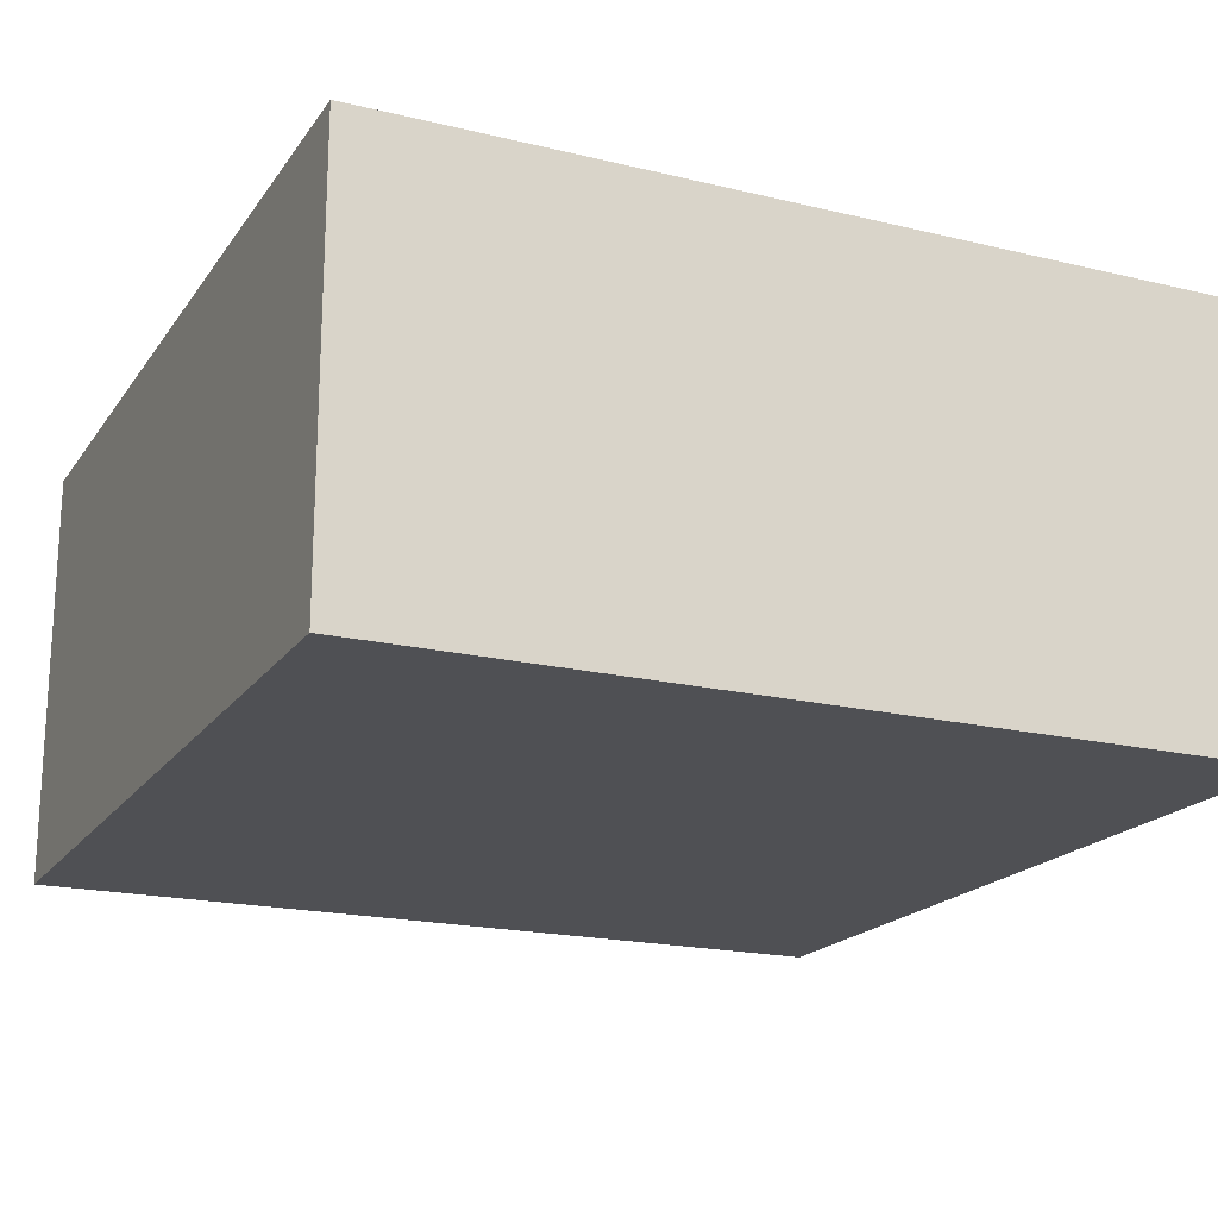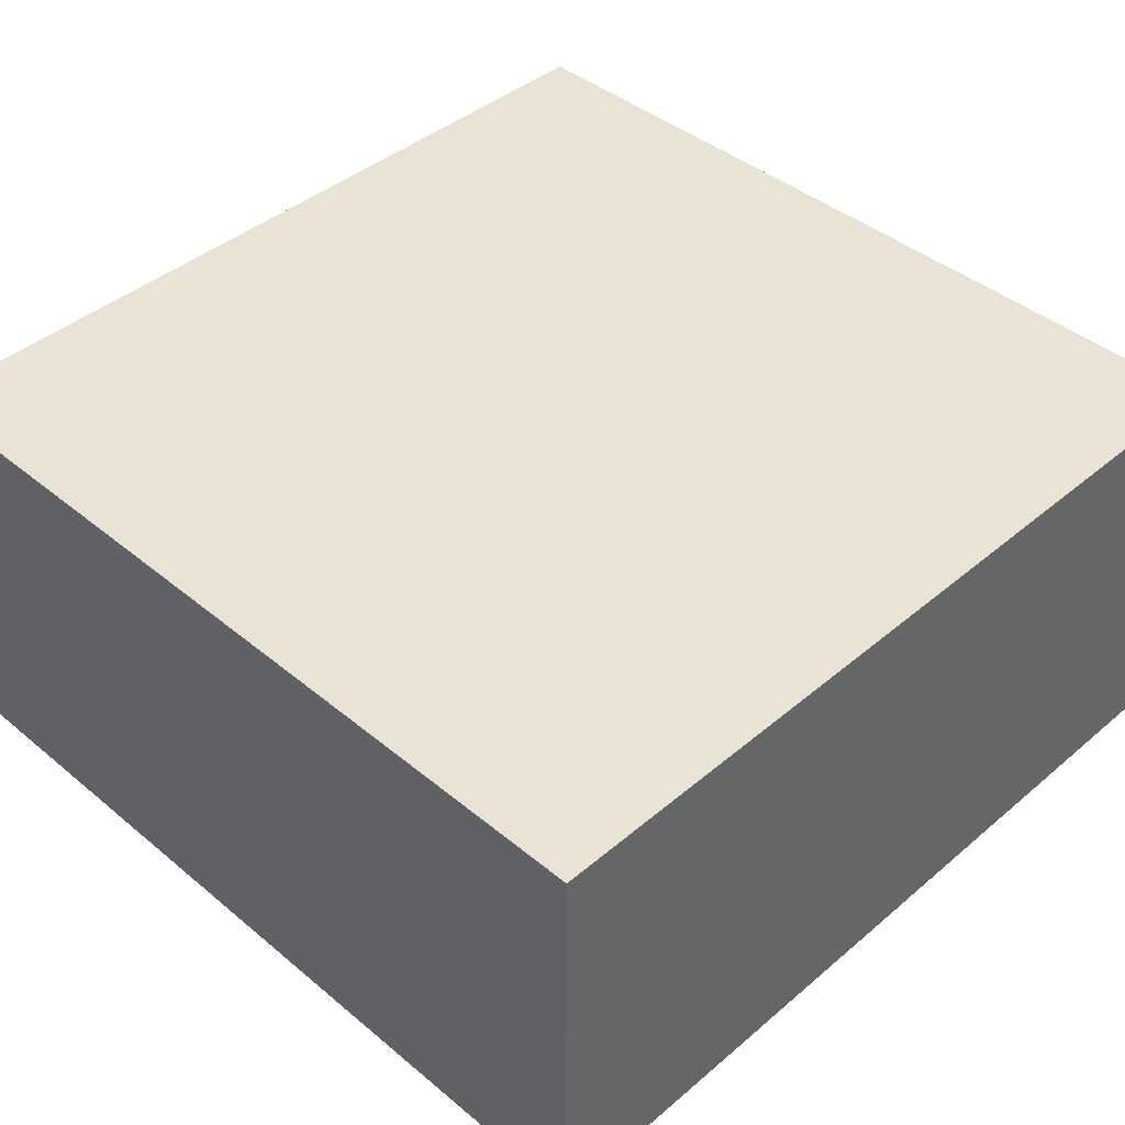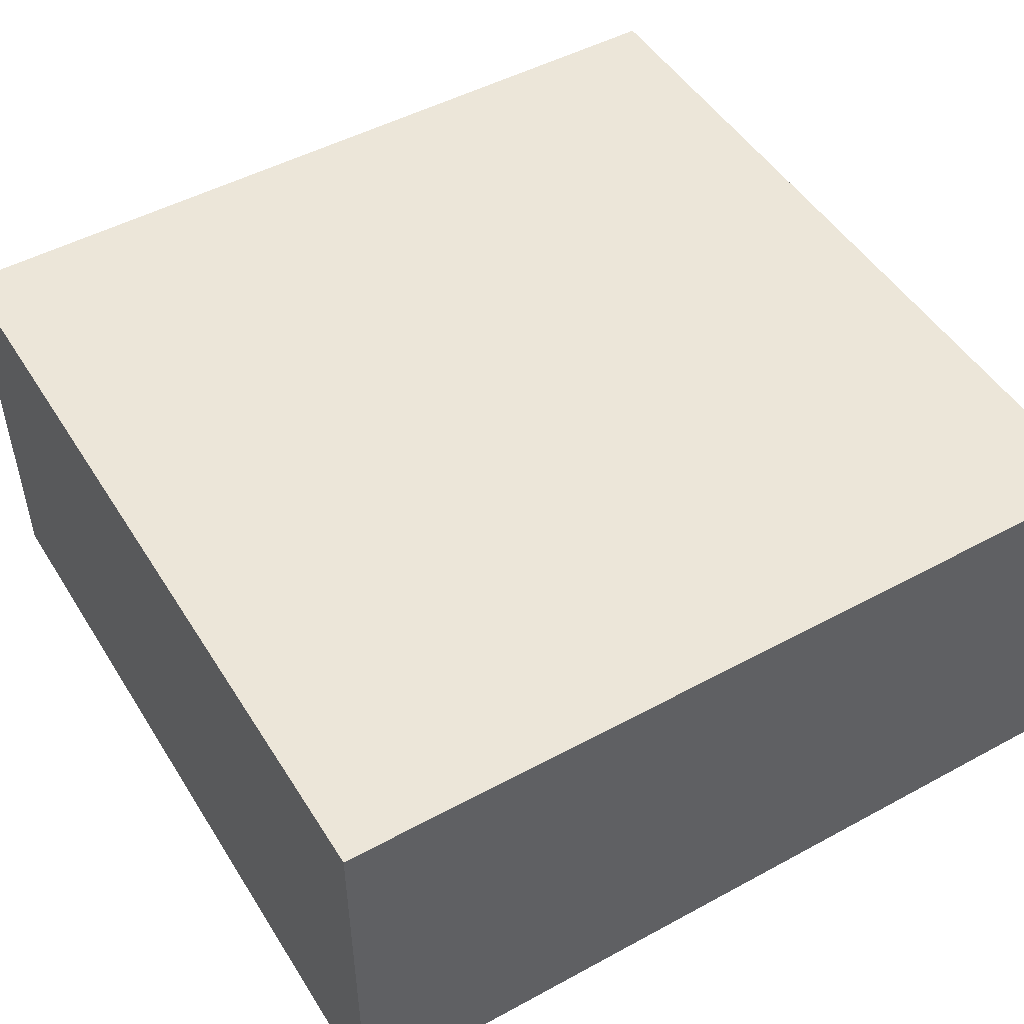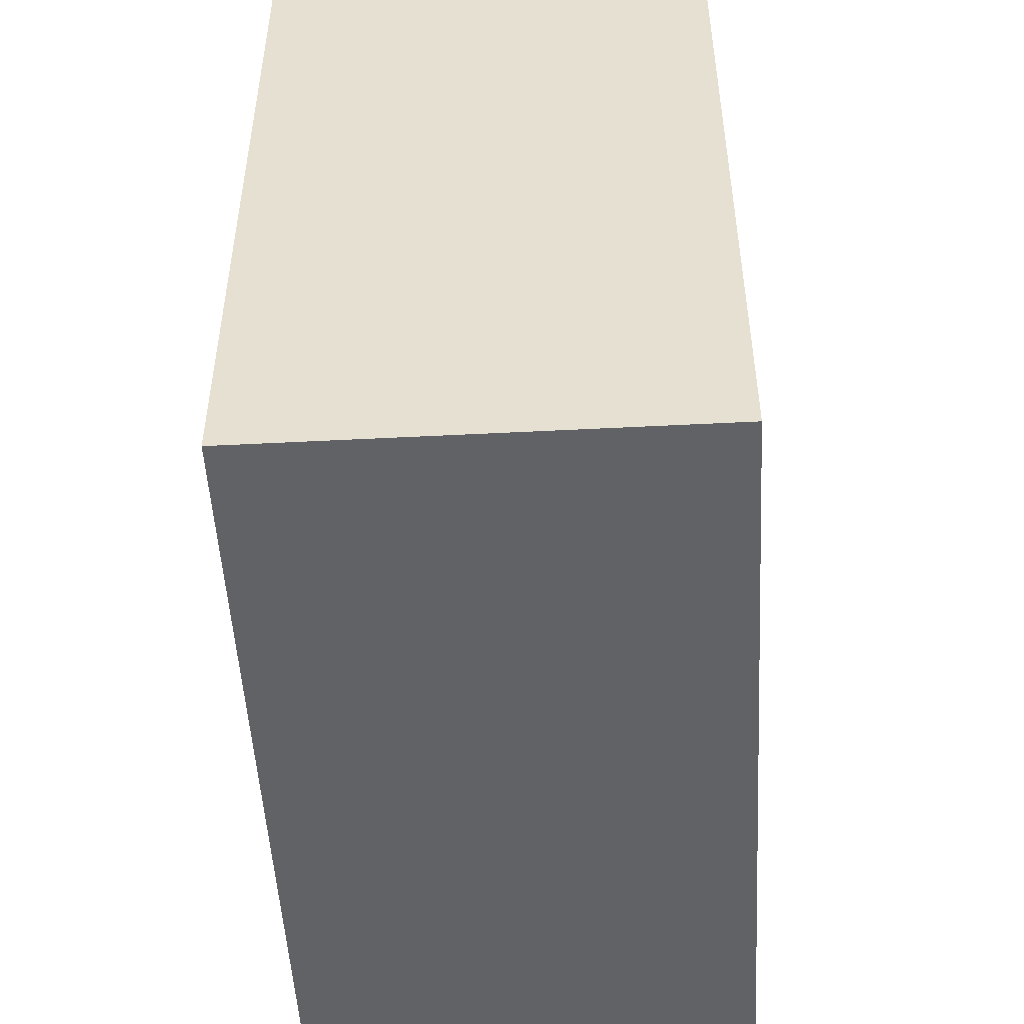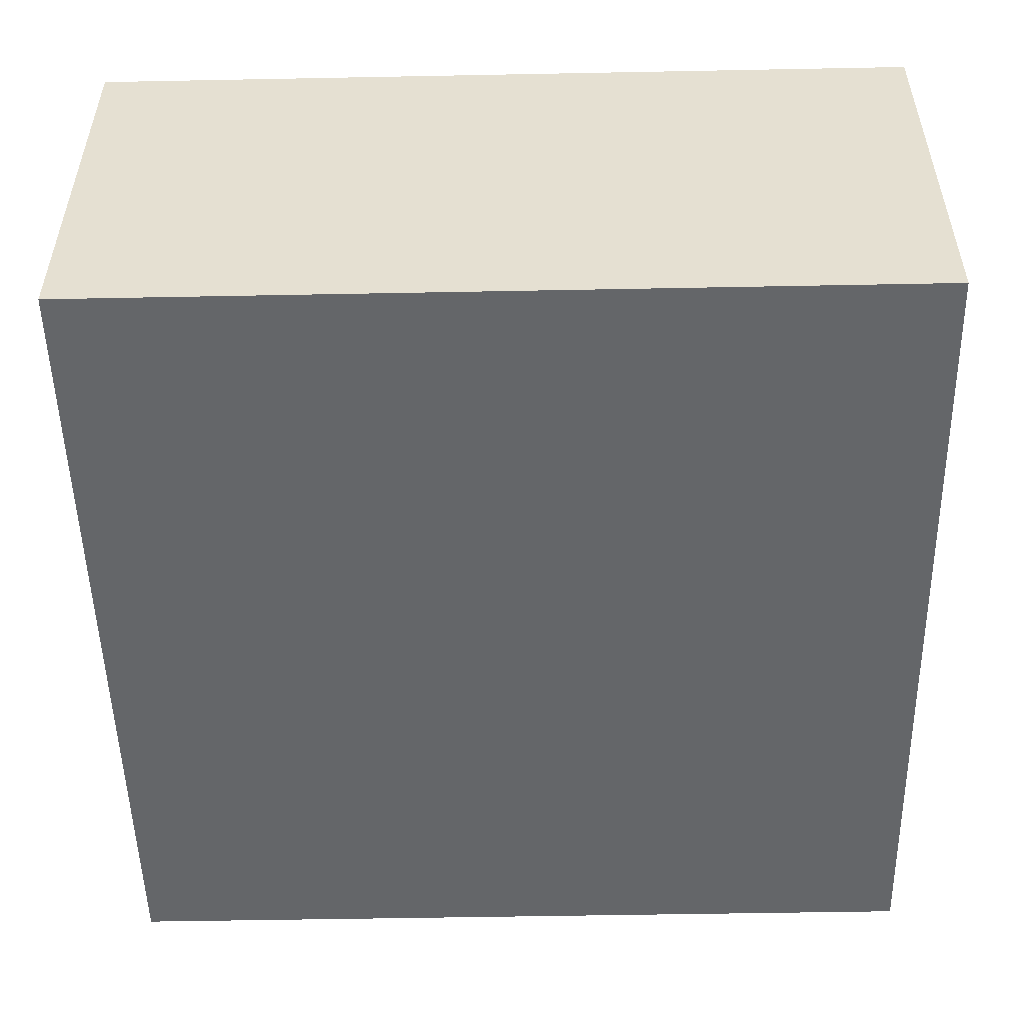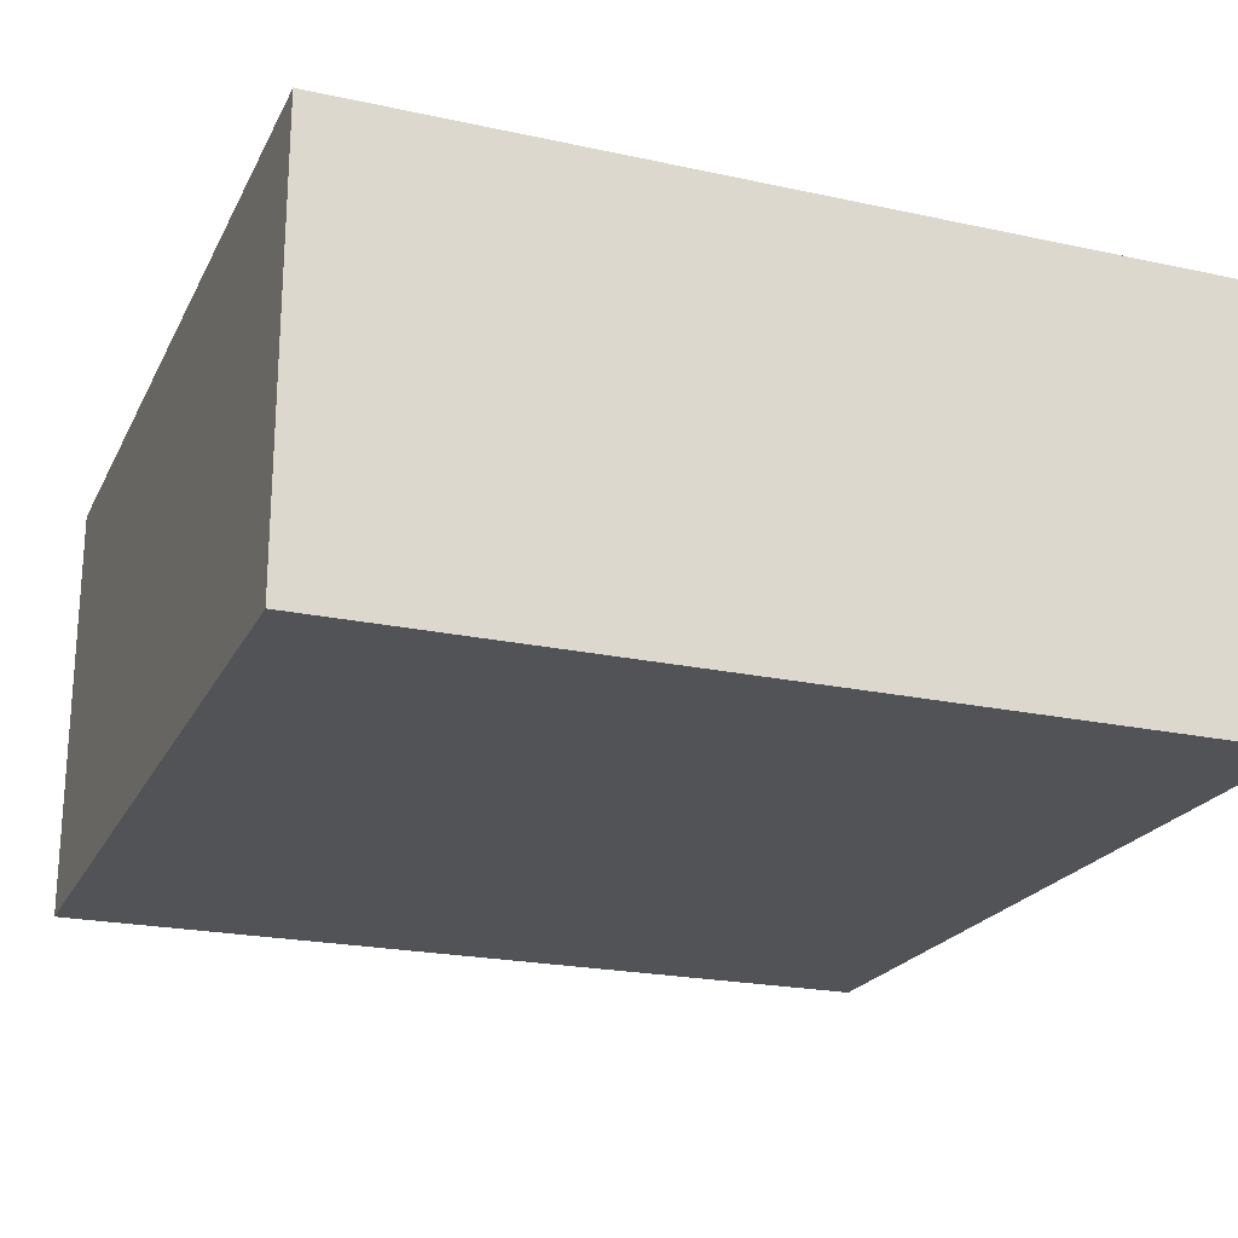
<metadata>
{"format":"obj","ext":"obj","renderer":"f3d","projection":"perspective","resolution":1024,"background":"white","views":[{"elev":-19.1,"azim":155.5,"up":"+Y"},{"elev":42.2,"azim":44.7,"up":"+Y"},{"elev":49.2,"azim":-31.0,"up":"+Y"},{"elev":-50.7,"azim":-86.8,"up":"+Z"},{"elev":-51.7,"azim":-178.8,"up":"+Y"},{"elev":-21.9,"azim":69.2,"up":"+Y"}]}
</metadata>
<code>
o eye
v 0.25 0.5625 0.25
v 0.25 0.5625 -0.25
v 0.25 0.3125 0.25
v 0.25 0.3125 -0.25
v -0.25 0.5625 -0.25
v -0.25 0.5625 0.25
v -0.25 0.3125 -0.25
v -0.25 0.3125 0.25
f 4 7 5 2
f 3 4 2 1
f 8 3 1 6
f 7 8 6 5
f 6 1 2 5
f 7 4 3 8

</code>
